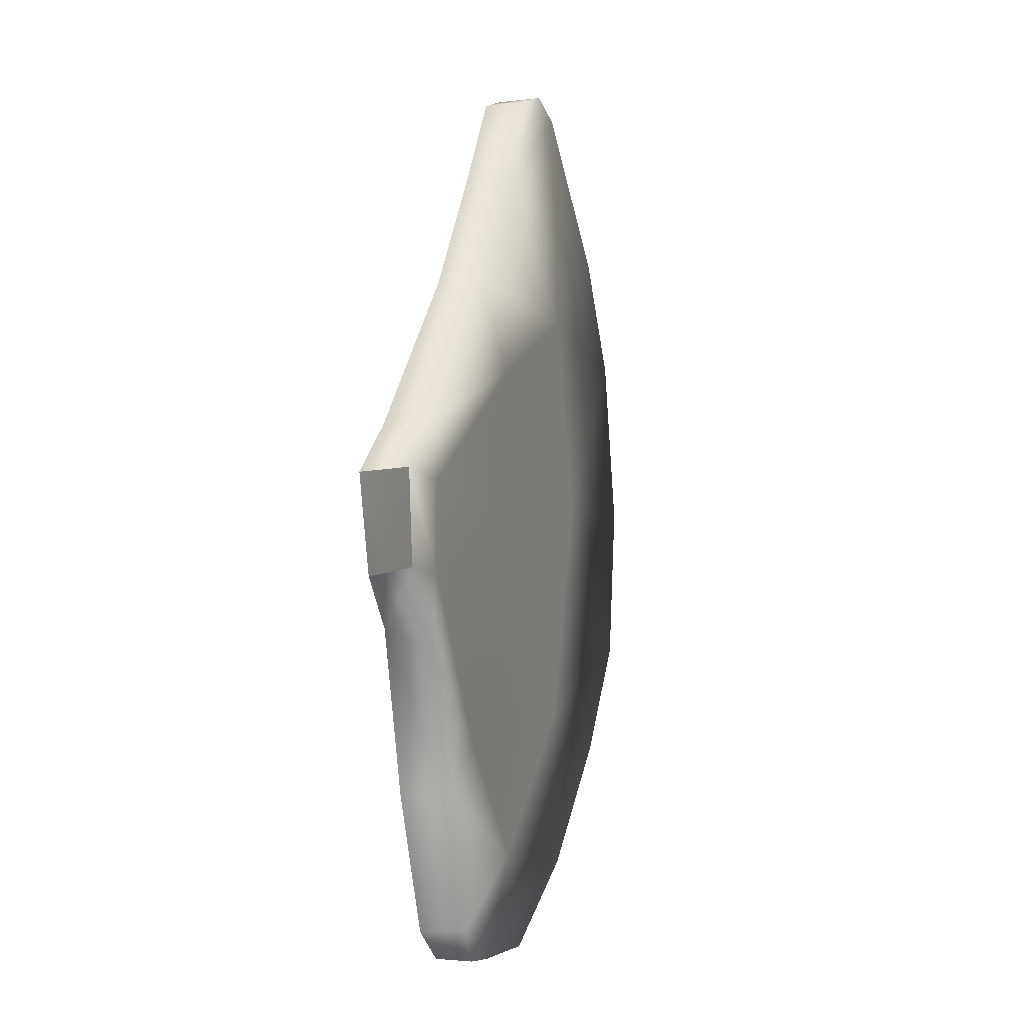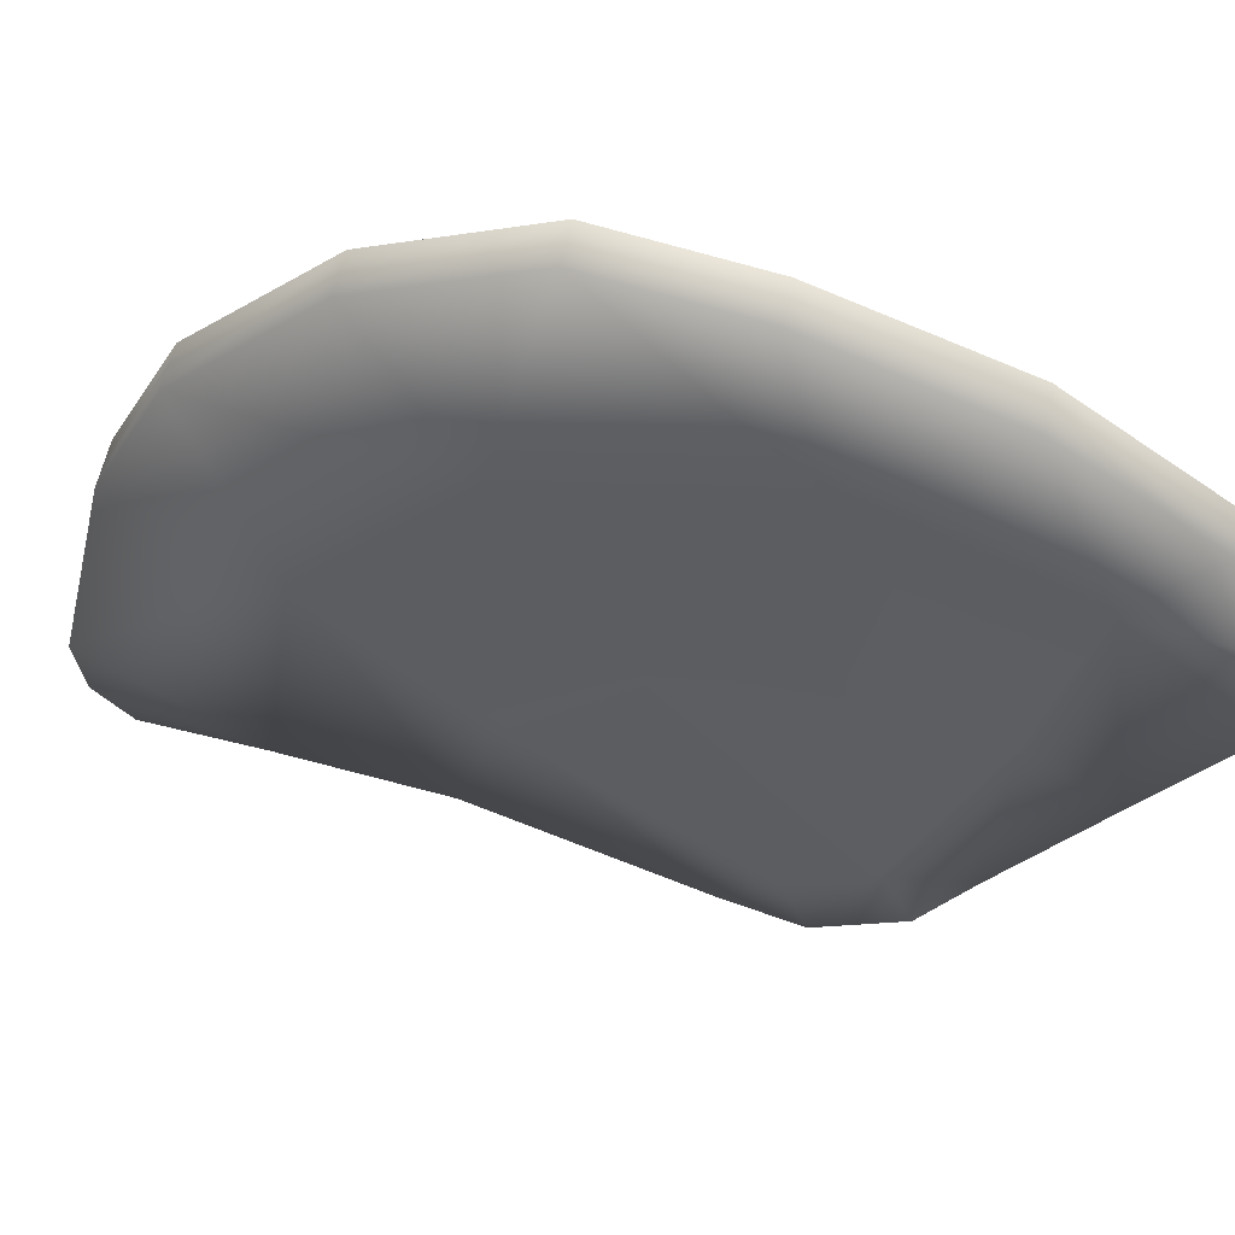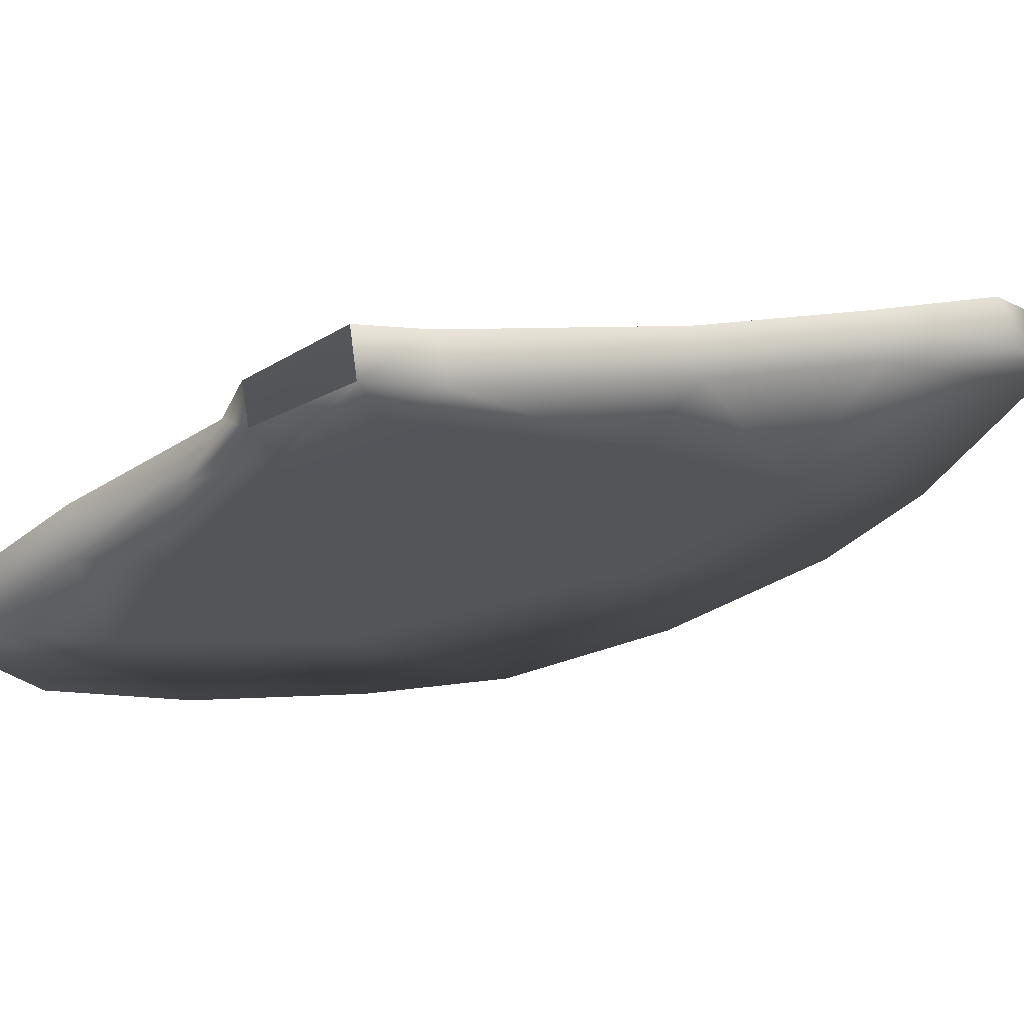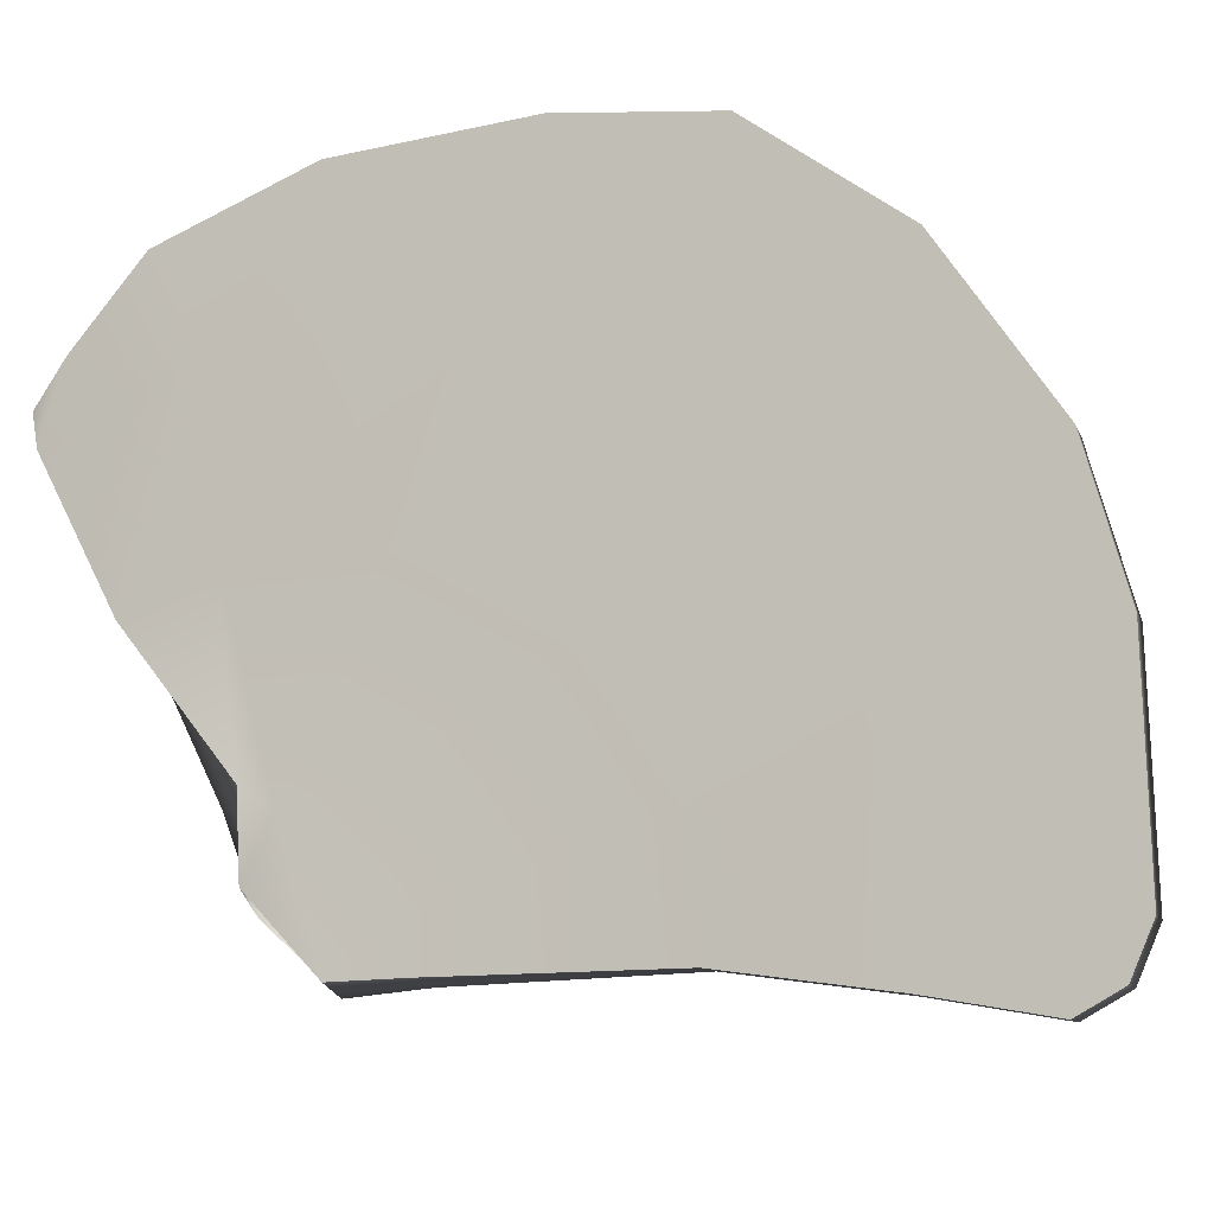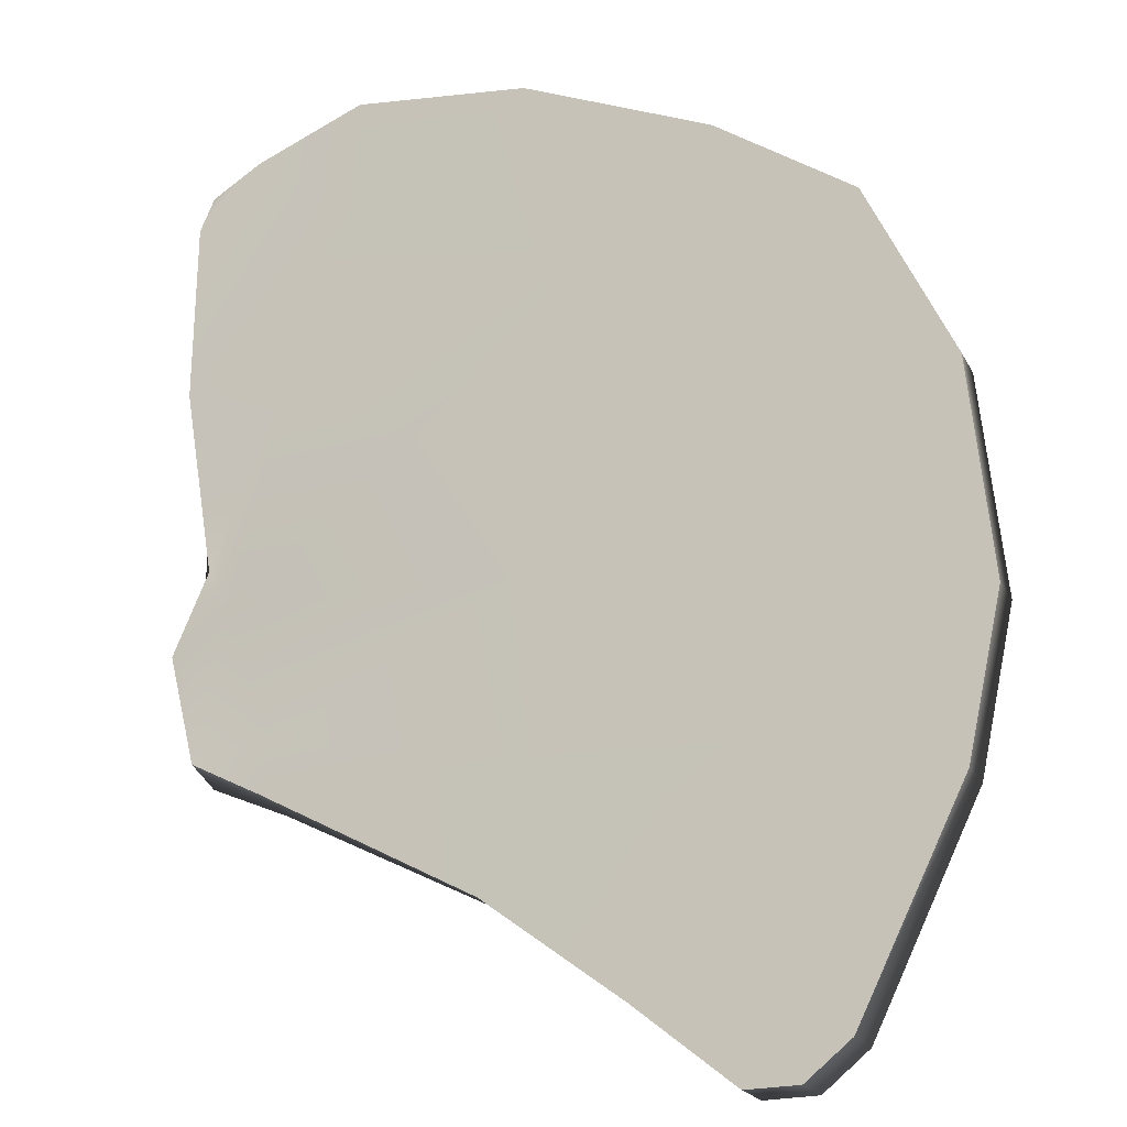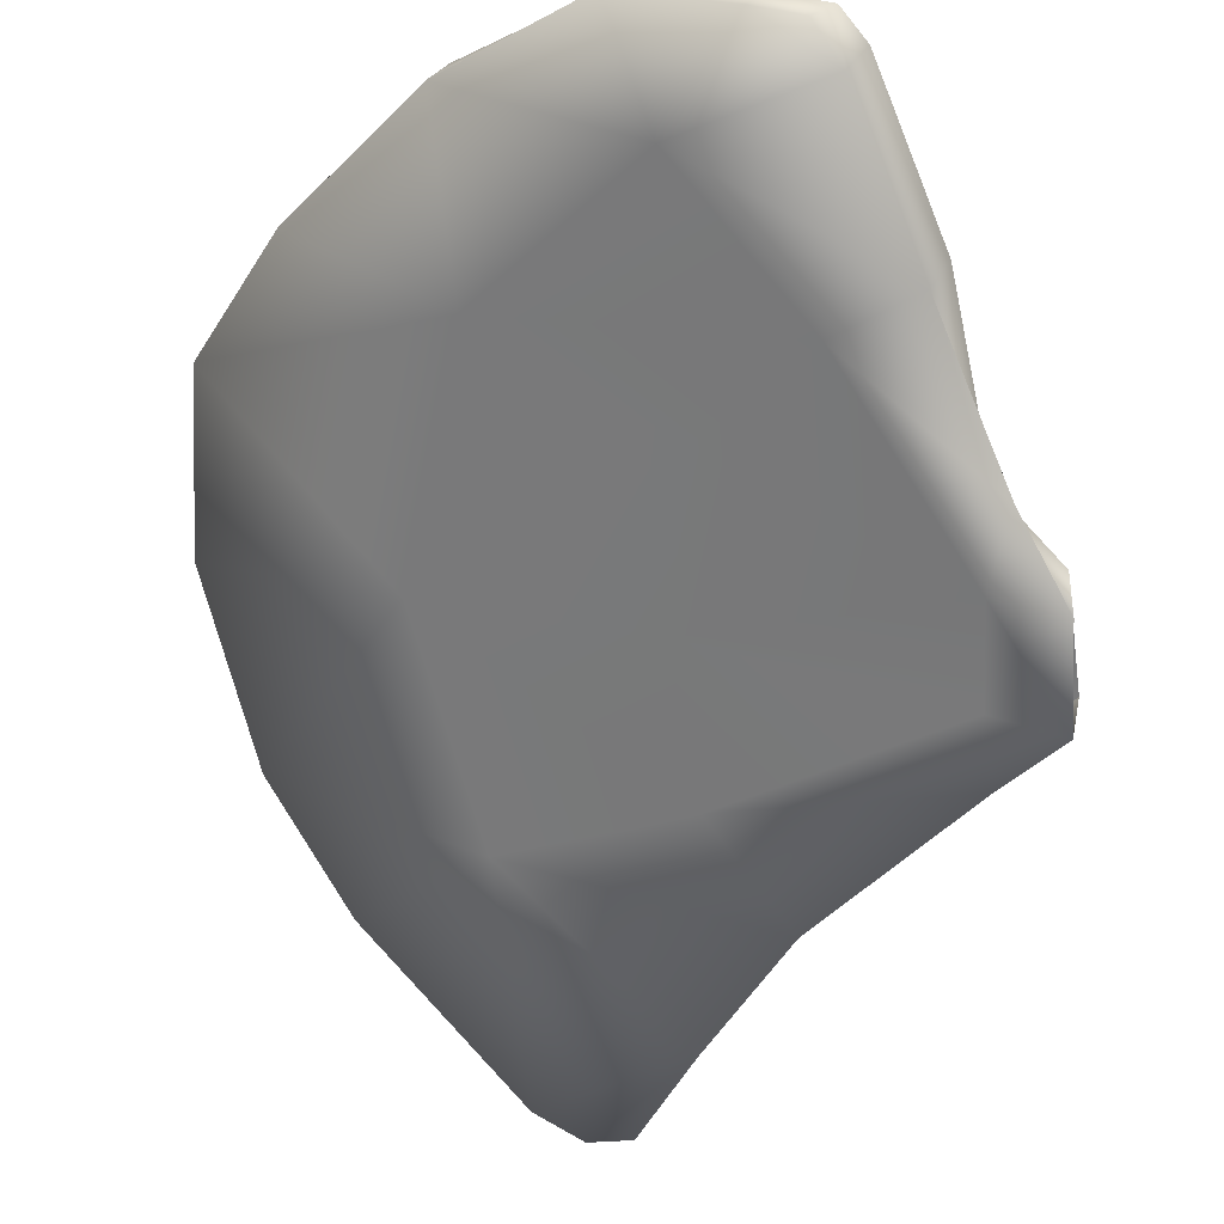
<metadata>
{"format":"obj","ext":"obj","renderer":"f3d","projection":"perspective","resolution":1024,"background":"white","views":[{"elev":-2.8,"azim":135.4,"up":"+Y"},{"elev":-15.2,"azim":-56.7,"up":"+Z"},{"elev":-48.3,"azim":116.4,"up":"+Z"},{"elev":64.3,"azim":134.3,"up":"+Z"},{"elev":63.5,"azim":162.1,"up":"+Z"},{"elev":-64.0,"azim":3.0,"up":"+Z"}]}
</metadata>
<code>
g default
v -3.597 99.41 47.1
v -3.713 99.52 47.15
v -3.67 99.51 47.27
v -3.57 99.4 47.23
v -3.599 99.2 47.09
v -3.59 99.18 47.22
v -3.699 99.07 47.29
v -3.684 99.02 47.13
v -4.193 100.2 47.4
v -4.539 99.85 47.58
v -4.151 100.2 47.51
v -4.946 99.78 47.79
v -4.654 99.37 47.64
v -4.987 99 47.81
v -4.518 98.85 47.57
v -5.029 99.38 47.83
v -4.997 99.38 47.92
v -4.912 99.78 47.88
v -4.955 99 47.89
v -4.19 98.53 47.41
v -4.542 98.47 47.59
v -4.779 98.74 47.81
v -4.811 98.74 47.72
v -4.508 98.47 47.67
v -3.914 98.39 47.26
v -4.052 98.3 47.34
v -4.226 98.31 47.54
v -4.265 98.3 47.44
v -4.015 98.31 47.43
v -3.962 98.31 47.29
v -3.917 98.32 47.36
v -3.871 98.38 47.36
v -4.799 100 47.71
v -4.763 100 47.81
v -4.017 99.88 47.31
v -3.974 99.88 47.42
v -4.169 99.68 47.39
v -3.759 98.7 47.31
v -3.801 98.7 47.2
v -3.954 98.81 47.28
v -3.727 99.39 47.15
v -3.725 99.19 47.15
v -4.21 99.36 47.41
v -4.161 99.01 47.39
v -4.402 100.4 47.51
v -4.498 100.4 47.56
v -4.313 100.4 47.46
v -4.272 100.4 47.57
v -4.458 100.4 47.66
v -4.153 98.53 47.5
v -3.871 98.38 47.36
v -3.759 98.7 47.31
v -3.914 98.81 47.39
v -4.483 98.85 47.66
v -4.121 99.01 47.49
v -4.618 99.37 47.73
v -4.197 99.36 47.53
v -4.129 99.68 47.5
v -4.501 99.85 47.68
v -3.974 99.88 47.42
v -4.151 100.2 47.51
v -3.67 99.51 47.27
v -3.711 99.43 47.29
v -3.57 99.4 47.23
v -3.713 99.15 47.29
v -3.699 99.07 47.29
v -3.59 99.18 47.22
v -4.763 100 47.81
v -4.912 99.78 47.88
v -4.458 100.4 47.66
v -3.917 98.32 47.36
v -4.015 98.31 47.43
v -4.226 98.31 47.54
v -4.508 98.47 47.67
v -4.779 98.74 47.81
v -4.955 99 47.89
v -4.997 99.38 47.92
v -4.272 100.4 47.57
v -4.361 100.4 47.61
v -4.498 100.4 47.56
v -4.313 100.4 47.46
v -4.272 100.4 47.57
v -4.458 100.4 47.66
v -4.361 100.4 47.61
v -4.402 100.4 47.51
g polySurface43
f 1 2 3
f 3 4 1
f 5 6 7
f 7 8 5
f 46 9 10
f 11 9 47
f 47 48 11
f 12 10 13
f 14 13 15
f 12 16 17
f 17 18 12
f 16 12 13
f 16 14 19
f 19 17 16
f 13 14 16
f 15 20 21
f 22 19 14
f 14 23 22
f 23 14 15
f 24 22 23
f 23 21 24
f 15 21 23
f 20 25 26
f 27 24 21
f 21 28 27
f 28 21 20
f 26 29 27
f 27 28 26
f 20 26 28
f 29 26 30
f 30 31 29
f 25 32 31
f 31 30 25
f 30 26 25
f 49 46 33
f 33 34 49
f 33 46 10
f 33 12 18
f 18 34 33
f 10 12 33
f 3 2 35
f 35 36 3
f 2 37 35
f 7 38 39
f 39 8 7
f 39 40 8
f 2 1 41
f 42 5 8
f 36 35 9
f 9 11 36
f 10 9 35
f 35 37 10
f 13 10 37
f 37 43 13
f 13 43 44
f 44 15 13
f 38 32 25
f 25 39 38
f 20 40 39
f 39 25 20
f 9 46 45
f 45 47 9
f 8 40 42
f 42 40 44
f 43 41 42
f 42 44 43
f 15 44 40
f 40 20 15
f 41 37 2
f 41 43 37
f 1 42 41
f 1 5 42
f 56 54 55
f 55 57 56
f 56 57 58
f 58 59 56
f 50 51 52
f 52 53 50
f 54 50 53
f 53 55 54
f 59 58 60
f 60 61 59
f 62 63 64
f 65 66 67
f 65 67 64
f 64 63 65
f 58 63 62
f 62 60 58
f 53 52 66
f 66 65 53
f 63 58 57
f 59 68 69
f 68 59 70
f 71 51 72
f 50 73 72
f 73 50 74
f 50 72 51
f 54 75 74
f 75 54 76
f 54 74 50
f 56 77 76
f 77 56 69
f 76 54 56
f 69 56 59
f 70 59 61
f 53 65 55
f 57 55 65
f 65 63 57
f 61 78 79
f 79 70 61
f 84 85 80
f 80 83 84
f 82 81 85
f 85 84 82

</code>
